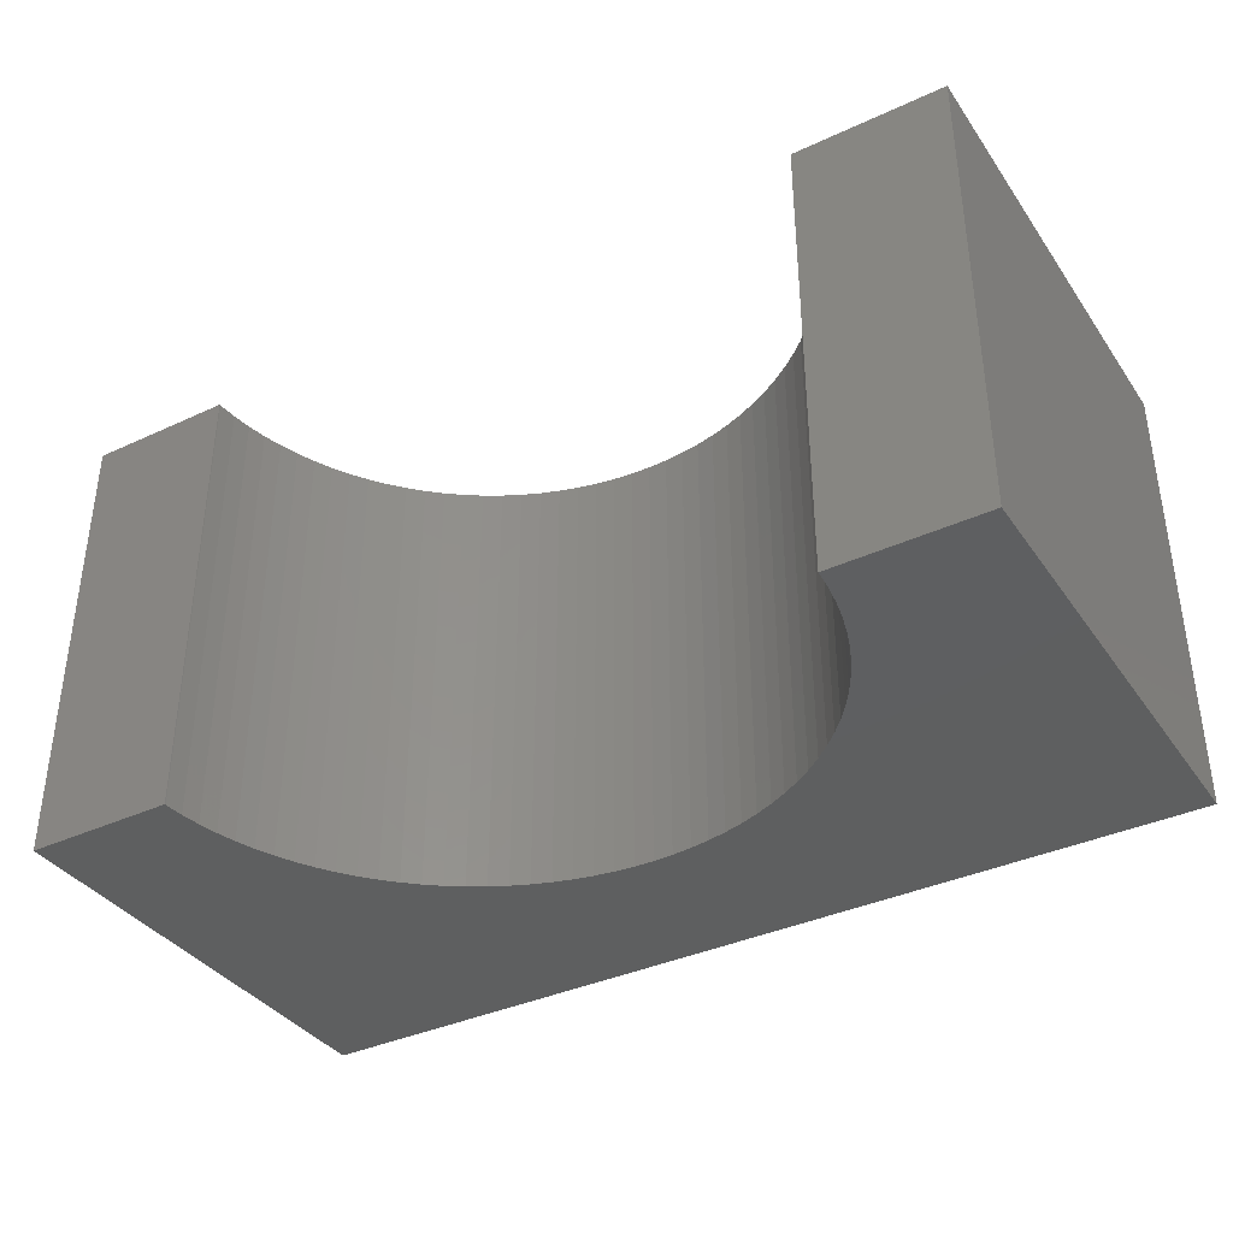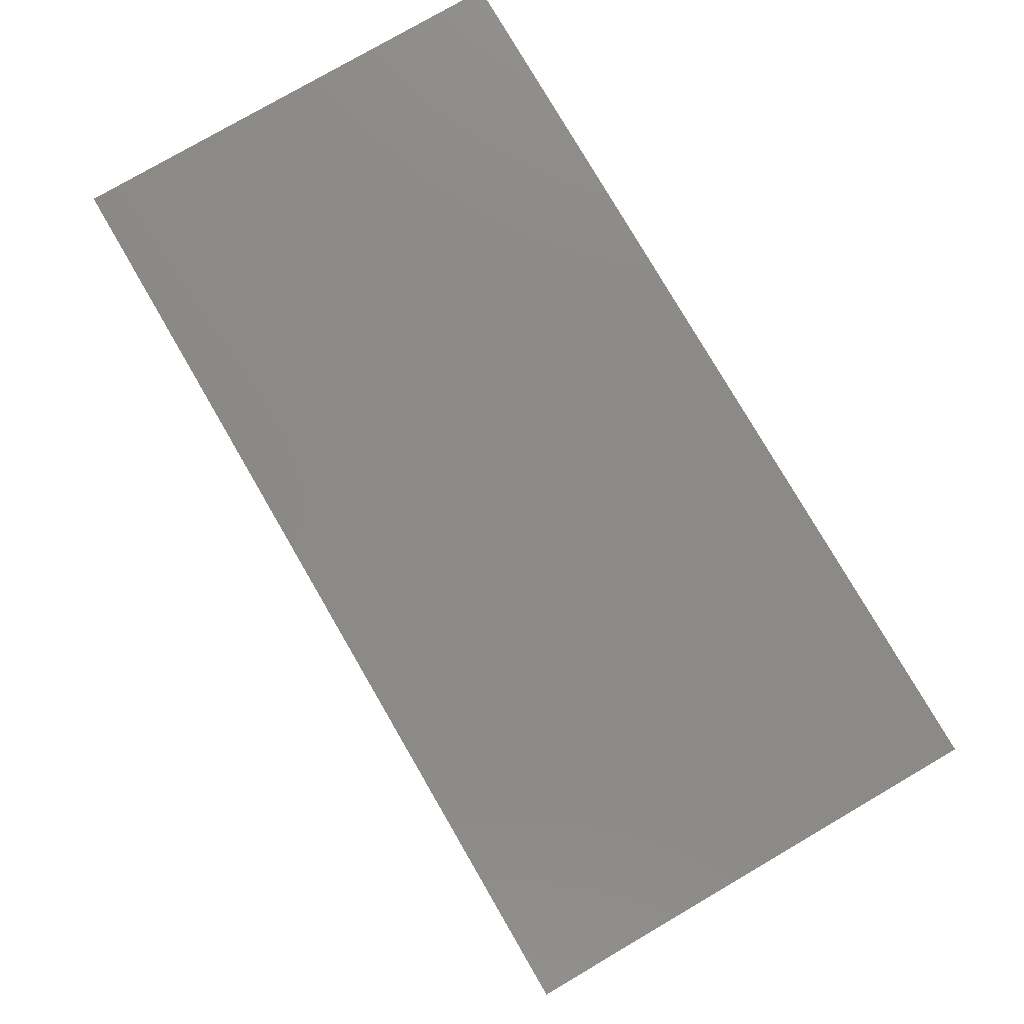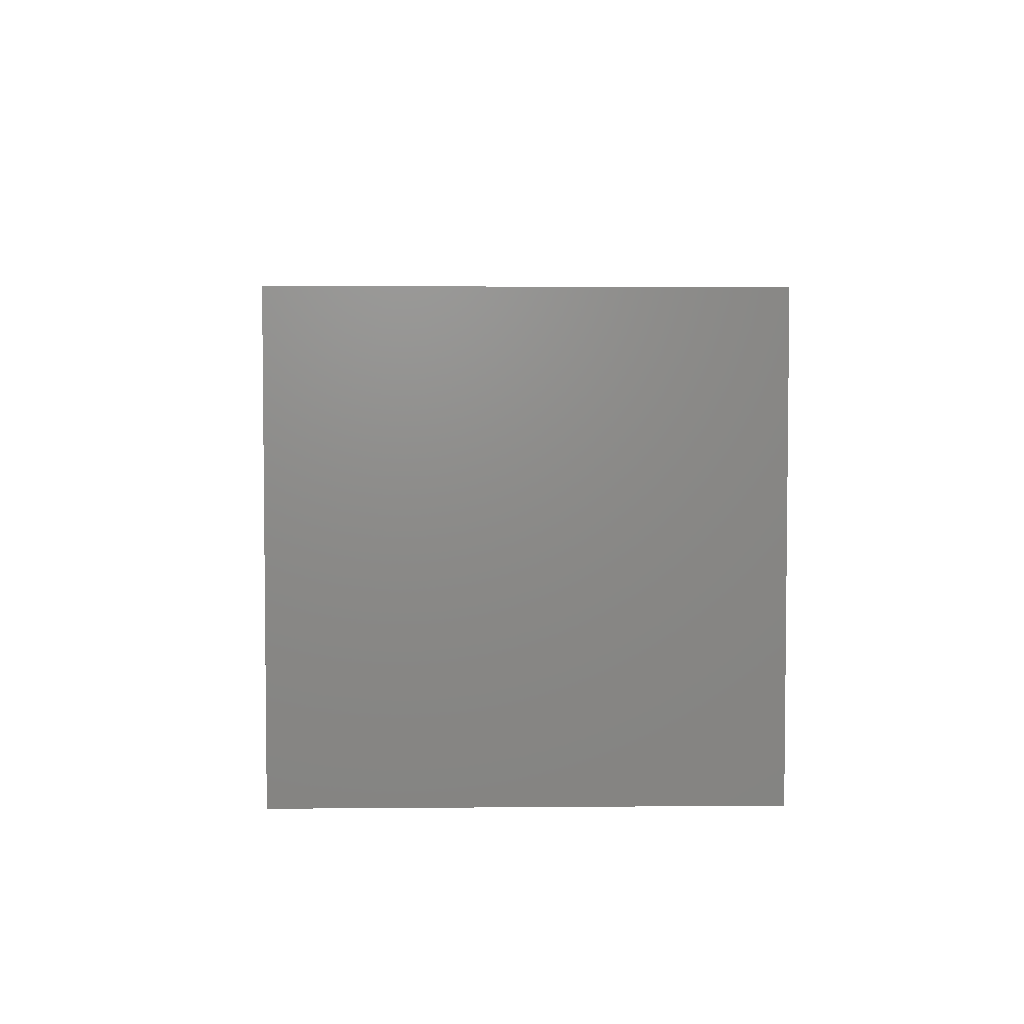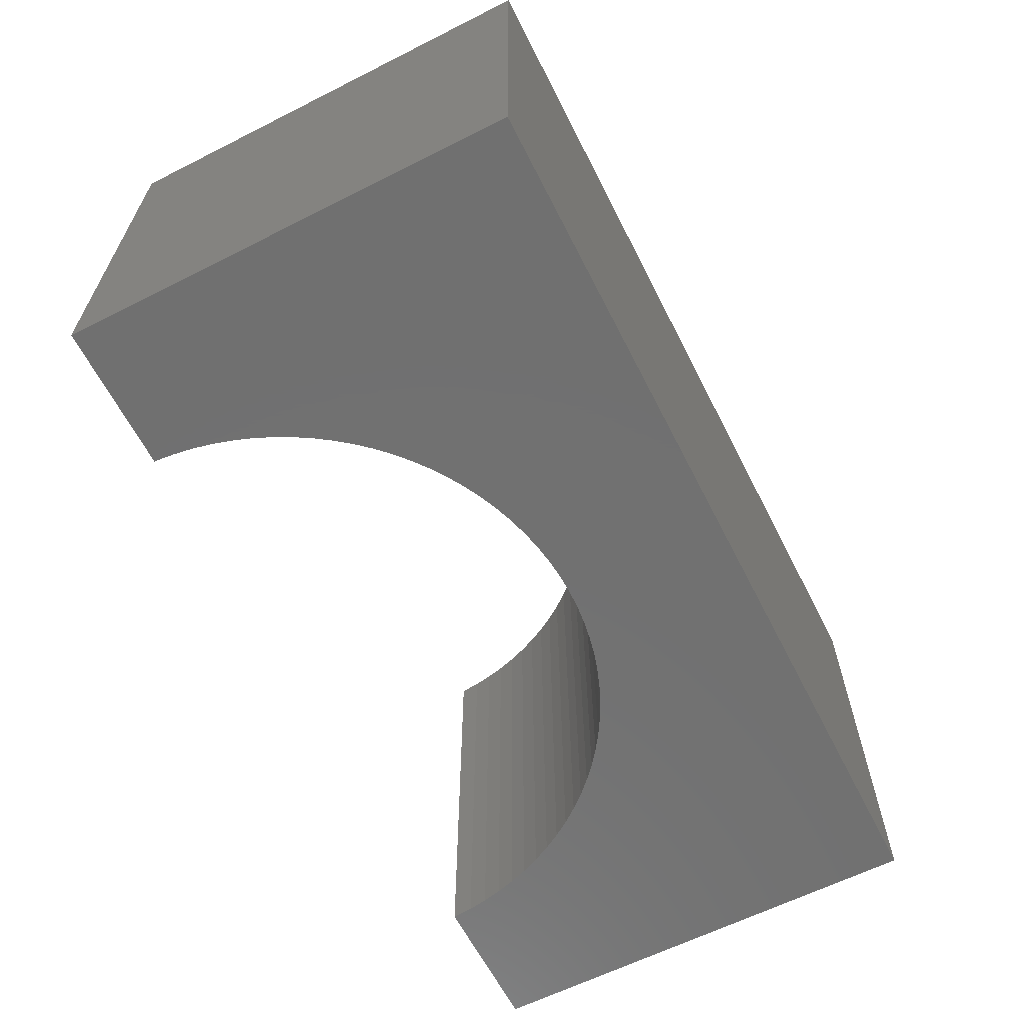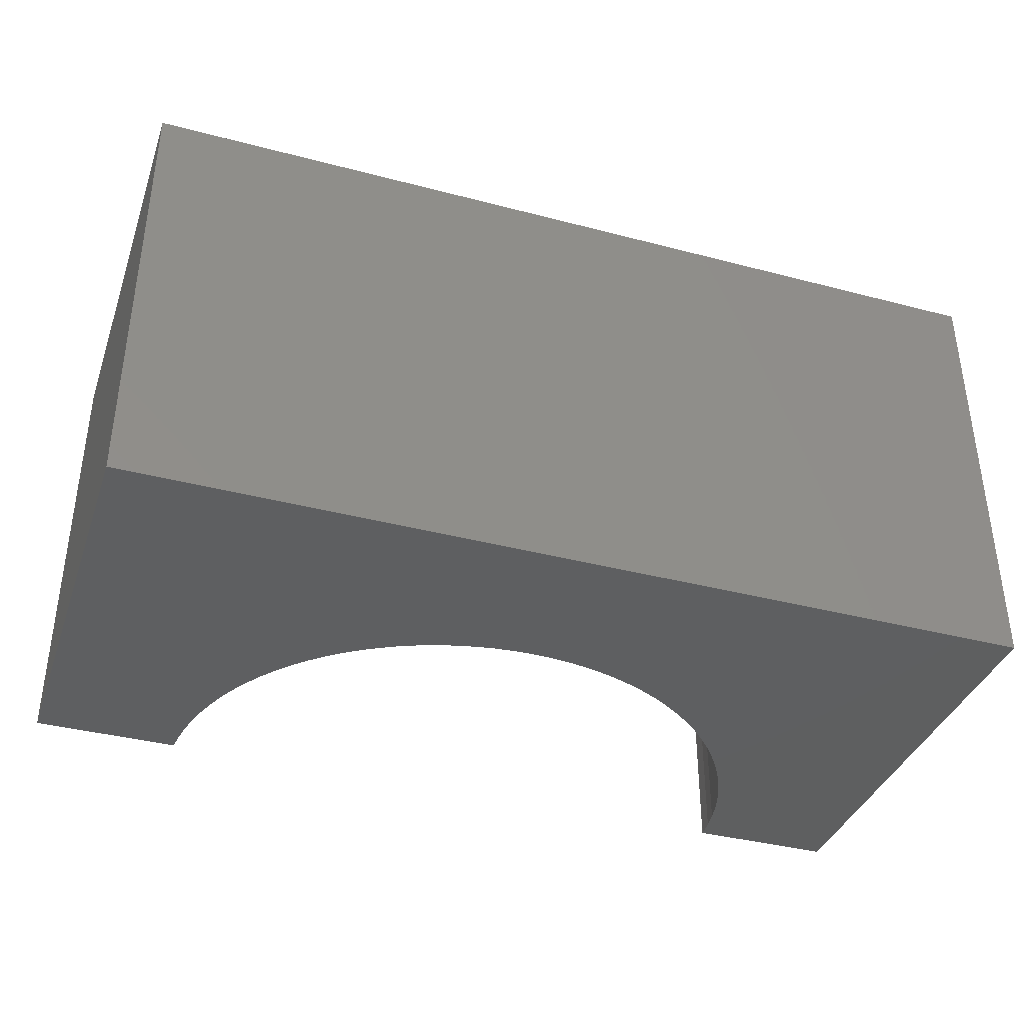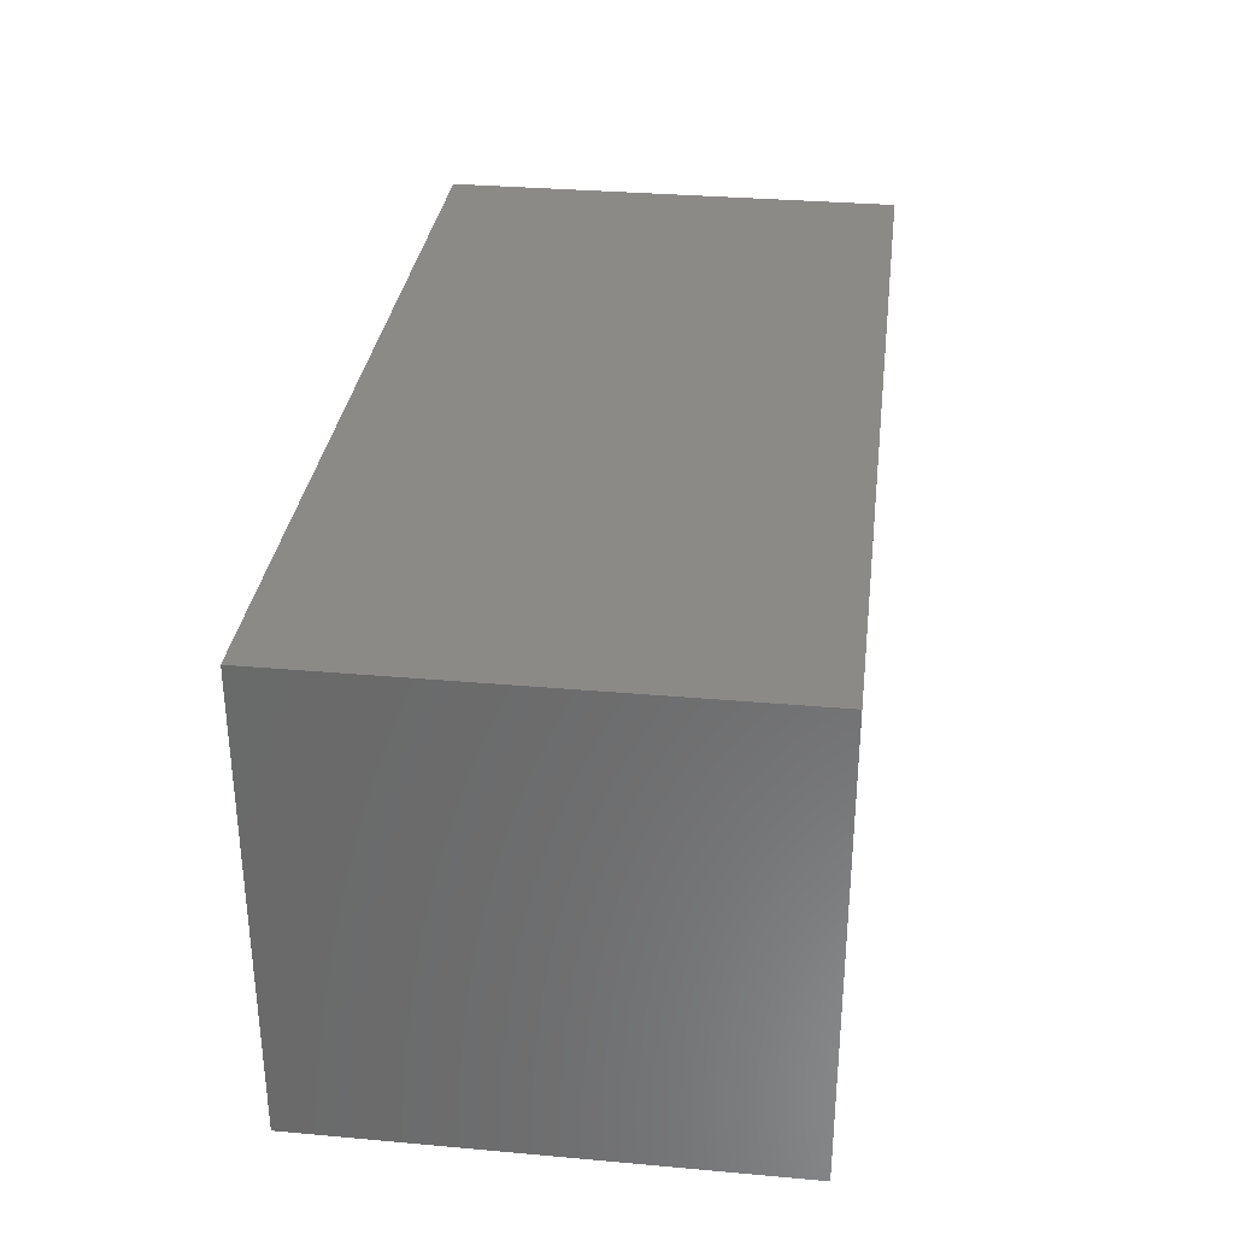
<metadata>
{"format":"stl","ext":"stl","renderer":"f3d","projection":"perspective","resolution":1024,"background":"white","views":[{"elev":-37.2,"azim":-149.2,"up":"+Y"},{"elev":78.5,"azim":59.8,"up":"+Z"},{"elev":4.1,"azim":88.4,"up":"+Y"},{"elev":-62.7,"azim":-63.0,"up":"+Y"},{"elev":-37.7,"azim":-18.5,"up":"+Y"},{"elev":32.3,"azim":-82.9,"up":"+Z"}]}
</metadata>
<code>
# stl→obj: 110 verts, 216 faces
v 5 -2.5 2.5
v 5 2.5 -2.5
v 5 2.5 2.5
v 5 -2.5 -2.5
v -5 2.5 2.5
v -5 -2.5 2.5
v 3.394 -2.5 -2.5
v 3.394 2.5 -2.5
v -5 -2.5 -2.5
v -3.394 2.5 -2.5
v -3.394 -2.5 -2.5
v -5 2.5 -2.5
v 0 2.5 0.7
v 0.2135 2.5 0.6933
v 0.4261 2.5 0.6732
v 0.6371 2.5 0.6398
v 0.8455 2.5 0.5932
v 1.051 2.5 0.5336
v 1.252 2.5 0.4612
v 1.448 2.5 0.3764
v 1.638 2.5 0.2794
v 1.822 2.5 0.1707
v 1.998 2.5 0.05066
v 2.167 2.5 -0.08025
v 2.327 2.5 -0.2215
v 2.478 2.5 -0.3725
v 2.62 2.5 -0.5328
v 2.751 2.5 -0.7015
v 2.871 2.5 -0.8782
v 2.979 2.5 -1.062
v 3.076 2.5 -1.252
v 3.161 2.5 -1.448
v 3.234 2.5 -1.649
v 3.293 2.5 -1.854
v 3.34 2.5 -2.063
v 3.373 2.5 -2.274
v 3.393 2.5 -2.487
v -0.2135 2.5 0.6933
v -0.4261 2.5 0.6732
v -0.6371 2.5 0.6398
v -0.8455 2.5 0.5932
v -1.051 2.5 0.5336
v -1.252 2.5 0.4612
v -1.448 2.5 0.3764
v -1.638 2.5 0.2794
v -1.822 2.5 0.1707
v -1.998 2.5 0.05066
v -2.167 2.5 -0.08025
v -2.327 2.5 -0.2215
v -2.478 2.5 -0.3725
v -2.62 2.5 -0.5328
v -2.751 2.5 -0.7015
v -2.871 2.5 -0.8782
v -2.979 2.5 -1.062
v -3.076 2.5 -1.252
v -3.161 2.5 -1.448
v -3.234 2.5 -1.649
v -3.293 2.5 -1.854
v -3.34 2.5 -2.063
v -3.373 2.5 -2.274
v -3.393 2.5 -2.487
v 0 -2.5 0.7
v -0.2135 -2.5 0.6933
v -0.4261 -2.5 0.6732
v -0.6371 -2.5 0.6398
v -0.8455 -2.5 0.5932
v -1.051 -2.5 0.5336
v -1.252 -2.5 0.4612
v -1.448 -2.5 0.3764
v -1.638 -2.5 0.2794
v -1.822 -2.5 0.1707
v -1.998 -2.5 0.05066
v -2.167 -2.5 -0.08025
v -2.327 -2.5 -0.2215
v -2.478 -2.5 -0.3725
v -2.62 -2.5 -0.5328
v -2.751 -2.5 -0.7015
v -2.871 -2.5 -0.8782
v -2.979 -2.5 -1.062
v -3.076 -2.5 -1.252
v -3.161 -2.5 -1.448
v -3.234 -2.5 -1.649
v -3.293 -2.5 -1.854
v -3.34 -2.5 -2.063
v -3.373 -2.5 -2.274
v -3.393 -2.5 -2.487
v 0.2135 -2.5 0.6933
v 0.4261 -2.5 0.6732
v 0.6371 -2.5 0.6398
v 0.8455 -2.5 0.5932
v 1.051 -2.5 0.5336
v 1.252 -2.5 0.4612
v 1.448 -2.5 0.3764
v 1.638 -2.5 0.2794
v 1.822 -2.5 0.1707
v 1.998 -2.5 0.05066
v 2.167 -2.5 -0.08025
v 2.327 -2.5 -0.2215
v 2.478 -2.5 -0.3725
v 2.62 -2.5 -0.5328
v 2.751 -2.5 -0.7015
v 2.871 -2.5 -0.8782
v 2.979 -2.5 -1.062
v 3.076 -2.5 -1.252
v 3.161 -2.5 -1.448
v 3.234 -2.5 -1.649
v 3.293 -2.5 -1.854
v 3.34 -2.5 -2.063
v 3.373 -2.5 -2.274
v 3.393 -2.5 -2.487
f 1 2 3
f 2 1 4
f 5 1 3
f 1 5 6
f 7 2 4
f 2 7 8
f 9 10 11
f 10 9 12
f 9 5 12
f 5 9 6
f 3 13 5
f 3 14 13
f 3 15 14
f 3 16 15
f 3 17 16
f 3 18 17
f 3 19 18
f 3 20 19
f 3 21 20
f 3 22 21
f 3 23 22
f 3 24 23
f 3 25 24
f 3 26 25
f 3 27 26
f 3 28 27
f 3 29 28
f 3 30 29
f 3 31 30
f 2 31 3
f 31 2 32
f 32 2 33
f 33 2 34
f 34 2 35
f 35 2 36
f 36 2 37
f 37 2 8
f 38 5 13
f 39 5 38
f 40 5 39
f 41 5 40
f 42 5 41
f 43 5 42
f 44 5 43
f 45 5 44
f 46 5 45
f 47 5 46
f 48 5 47
f 49 5 48
f 50 5 49
f 51 5 50
f 52 5 51
f 53 5 52
f 54 5 53
f 55 5 54
f 12 55 56
f 12 56 57
f 12 57 58
f 12 58 59
f 12 59 60
f 12 60 61
f 12 61 10
f 55 12 5
f 6 62 1
f 6 63 62
f 6 64 63
f 6 65 64
f 6 66 65
f 6 67 66
f 6 68 67
f 6 69 68
f 6 70 69
f 6 71 70
f 6 72 71
f 6 73 72
f 6 74 73
f 6 75 74
f 6 76 75
f 6 77 76
f 6 78 77
f 6 79 78
f 6 80 79
f 9 80 6
f 80 9 81
f 81 9 82
f 82 9 83
f 83 9 84
f 84 9 85
f 85 9 86
f 86 9 11
f 87 1 62
f 88 1 87
f 89 1 88
f 90 1 89
f 91 1 90
f 92 1 91
f 93 1 92
f 94 1 93
f 95 1 94
f 96 1 95
f 97 1 96
f 98 1 97
f 99 1 98
f 100 1 99
f 101 1 100
f 102 1 101
f 103 1 102
f 104 1 103
f 4 104 105
f 4 105 106
f 4 106 107
f 4 107 108
f 4 108 109
f 4 109 110
f 4 110 7
f 104 4 1
f 110 36 37
f 36 110 109
f 7 37 8
f 37 7 110
f 108 34 35
f 34 108 107
f 104 30 31
f 30 104 103
f 73 47 72
f 47 73 48
f 100 26 27
f 26 100 99
f 102 28 29
f 28 102 101
f 76 52 51
f 52 76 77
f 107 33 34
f 33 107 106
f 68 42 67
f 42 68 43
f 69 43 68
f 43 69 44
f 84 60 59
f 60 84 85
f 106 32 33
f 32 106 105
f 101 27 28
f 27 101 100
f 95 23 96
f 23 95 22
f 109 35 36
f 35 109 108
f 86 10 61
f 10 86 11
f 96 24 97
f 24 96 23
f 80 56 55
f 56 80 81
f 72 46 71
f 46 72 47
f 81 57 56
f 57 81 82
f 62 14 87
f 14 62 13
f 89 17 90
f 17 89 16
f 105 31 32
f 31 105 104
f 74 50 49
f 50 74 75
f 87 15 88
f 15 87 14
f 99 25 26
f 25 99 98
f 64 38 63
f 38 64 39
f 65 39 64
f 39 65 40
f 88 16 89
f 16 88 15
f 90 18 91
f 18 90 17
f 91 19 92
f 19 91 18
f 94 22 95
f 22 94 21
f 66 40 65
f 40 66 41
f 92 20 93
f 20 92 19
f 63 13 62
f 13 63 38
f 74 48 73
f 48 74 49
f 75 51 50
f 51 75 76
f 103 29 30
f 29 103 102
f 70 44 69
f 44 70 45
f 93 21 94
f 21 93 20
f 85 61 60
f 61 85 86
f 82 58 57
f 58 82 83
f 77 53 52
f 53 77 78
f 78 54 53
f 54 78 79
f 97 25 98
f 25 97 24
f 83 59 58
f 59 83 84
f 67 41 66
f 41 67 42
f 79 55 54
f 55 79 80
f 71 45 70
f 45 71 46

</code>
